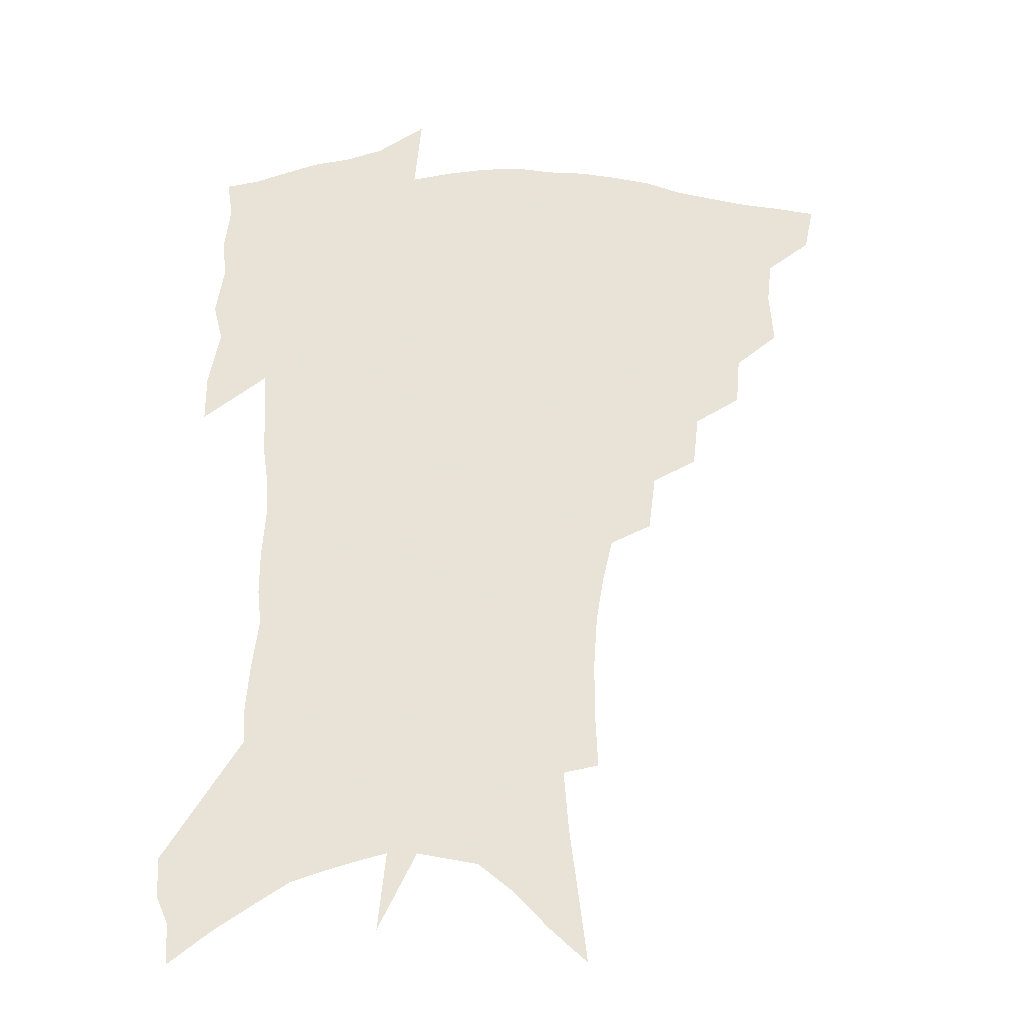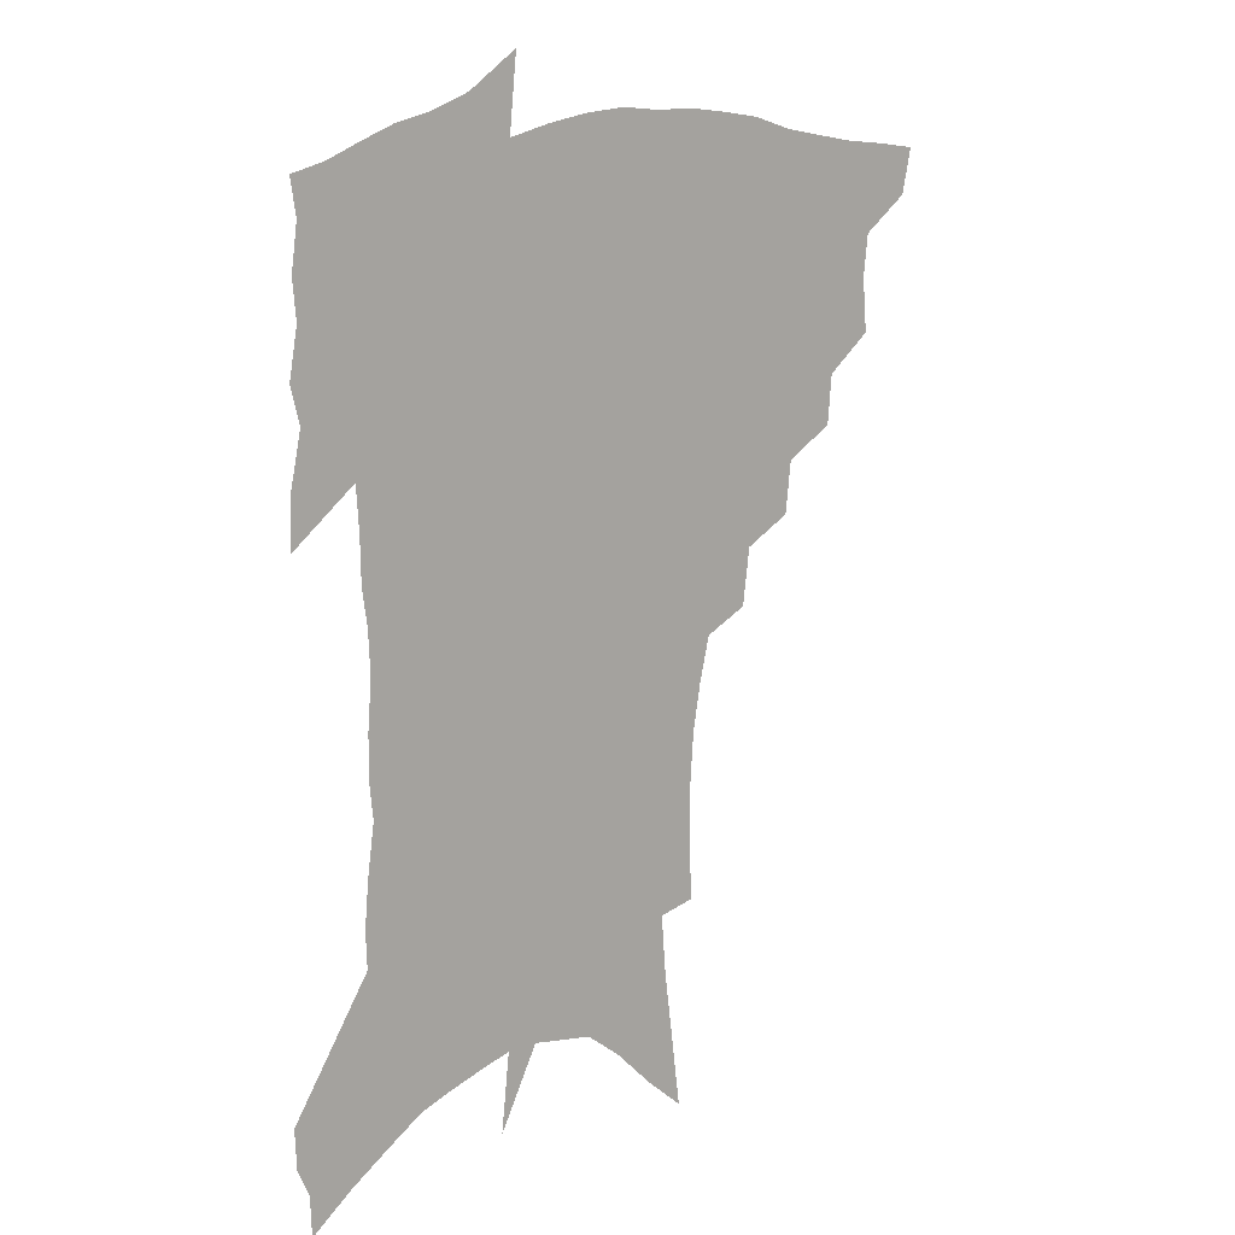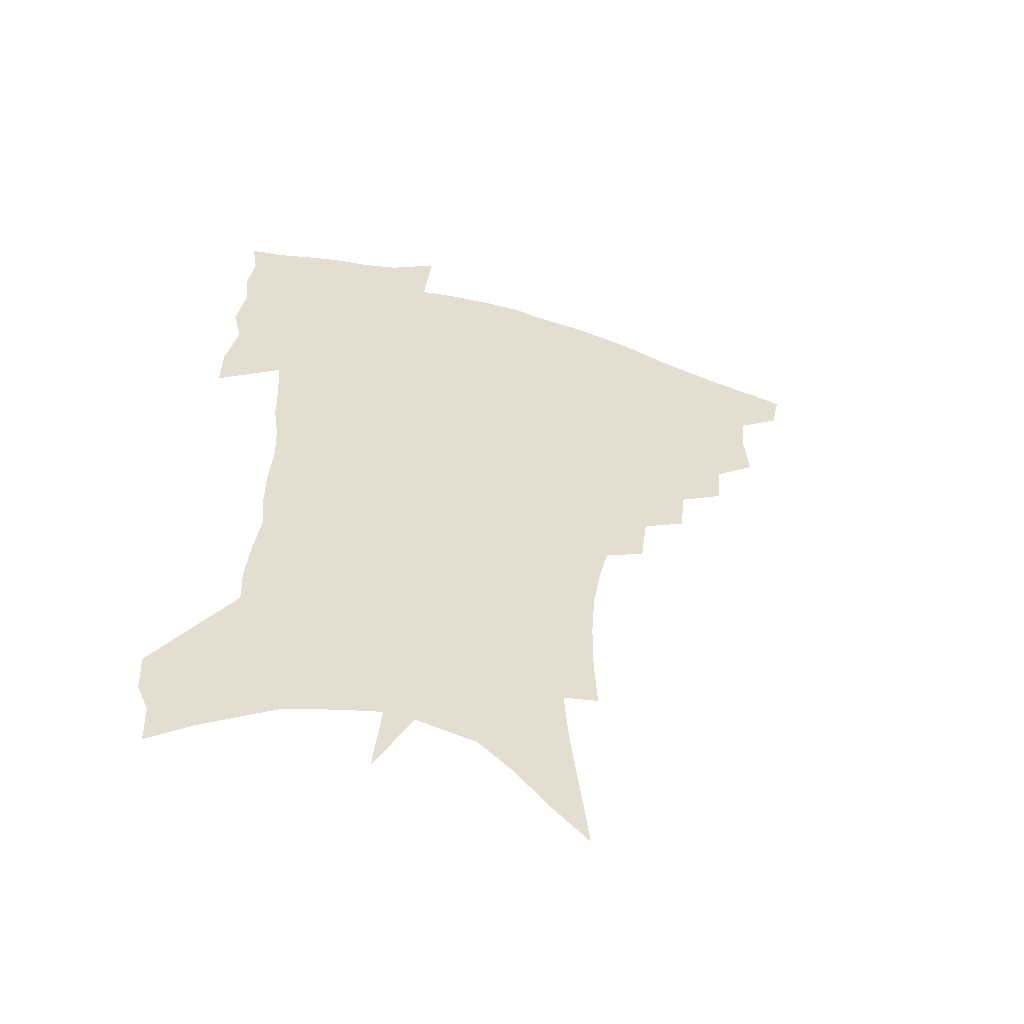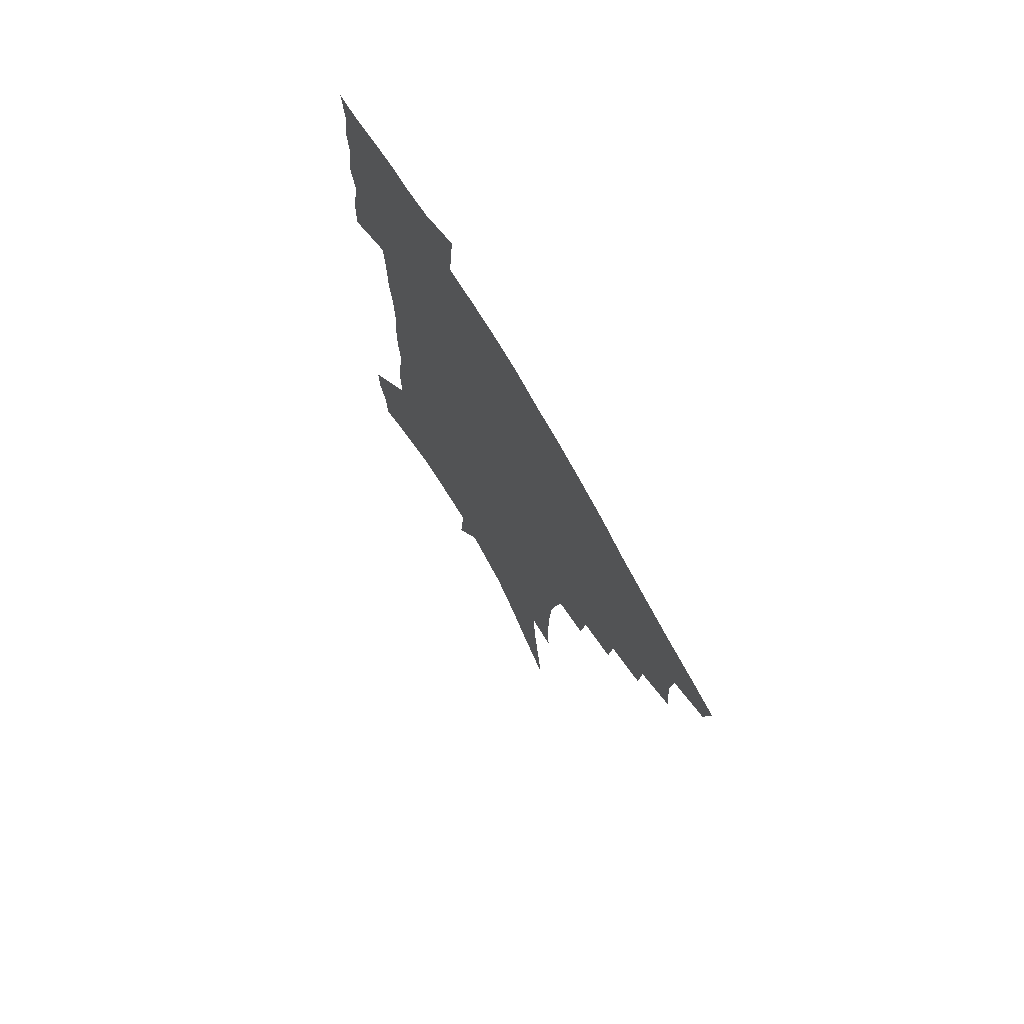
<metadata>
{"format":"obj","ext":"obj","renderer":"f3d","projection":"perspective","resolution":1024,"background":"white","views":[{"elev":-26.4,"azim":176.3,"up":"+Y"},{"elev":14.0,"azim":141.6,"up":"+Y"},{"elev":-55.6,"azim":161.8,"up":"+Y"},{"elev":73.1,"azim":-119.5,"up":"+Y"}]}
</metadata>
<code>
v 457.6 440.8 0
v 454.2 457.2 0
v 474.1 393 0
v 475.8 412.7 0
v 474.1 428.1 0
v 472.3 442.5 0
v 468.9 459.2 0
v 491.7 361.7 0
v 490.2 379.6 0
v 492.6 400.7 0
v 490.9 415.9 0
v 488.9 430.7 0
v 486.3 445.6 0
v 483.9 460.7 0
v 511.1 331.6 0
v 509 350.7 0
v 509.6 372.1 0
v 509.5 389.9 0
v 507.9 404.7 0
v 506.1 418.9 0
v 504.3 432.9 0
v 502.2 446.8 0
v 498.4 463.3 0
v 530.6 301.1 0
v 528 322.1 0
v 526.9 343.7 0
v 524.8 359.9 0
v 525.1 379.2 0
v 522.9 392.3 0
v 521.8 407.2 0
v 520.2 421.2 0
v 518.2 435.1 0
v 515.9 449.3 0
v 512.7 465.9 0
v 553.4 197.4 0
v 554.4 219.6 0
v 554.3 239.9 0
v 552.9 259.3 0
v 550.1 276.5 0
v 546.3 293.1 0
v 543.5 313.1 0
v 541.5 331.6 0
v 540.5 350.7 0
v 539 365.9 0
v 538.2 381.5 0
v 537.1 395.7 0
v 535.6 409.4 0
v 534.1 423.2 0
v 532.2 437.3 0
v 530 452.1 0
v 526.9 470.4 0
v 558.6 120.1 0
v 561.8 145.5 0
v 565.1 171.2 0
v 566.9 194.1 0
v 566.8 213.6 0
v 566.3 233.2 0
v 565 251.1 0
v 562.9 267.6 0
v 560.2 283.5 0
v 557.7 302.1 0
v 555.5 319.7 0
v 554.1 337.9 0
v 552.8 353.1 0
v 552 369.2 0
v 551.9 385.3 0
v 550.4 397.9 0
v 550.2 412 0
v 548.2 425 0
v 546.7 438.7 0
v 544.2 454.4 0
v 541.3 472.6 0
v 572.5 132.2 0
v 577.2 163.2 0
v 578 183.8 0
v 578.7 205.4 0
v 577.2 220.5 0
v 577 242.3 0
v 575.5 260 0
v 573.8 278.2 0
v 570.8 290.3 0
v 568.9 308.3 0
v 567.4 325.6 0
v 566.1 340.2 0
v 565.7 358.4 0
v 564.7 372.2 0
v 564.2 386.8 0
v 562.9 399 0
v 563.1 413.3 0
v 561.9 426.2 0
v 560.7 439.8 0
v 558.9 454.8 0
v 555.6 474.2 0
v 586.9 146.9 0
v 589.2 172.3 0
v 589.8 193.8 0
v 589.1 211.6 0
v 588.1 229.9 0
v 587 247.7 0
v 585.5 265.2 0
v 583.8 281.8 0
v 581.7 296.6 0
v 580 313.2 0
v 578.7 326 0
v 578.1 344.9 0
v 577.4 360 0
v 576.7 373.2 0
v 576.5 388.2 0
v 576.4 401.5 0
v 575.9 414.3 0
v 574.9 427.3 0
v 574.4 440.5 0
v 573.4 454.4 0
v 570.2 474.2 0
v 599.7 157 0
v 600.5 179.2 0
v 600 196.8 0
v 599.1 214.2 0
v 598 230.3 0
v 596.8 250 0
v 595.5 267 0
v 594 285.1 0
v 592.4 299.4 0
v 591 314.1 0
v 590 329.7 0
v 589.6 347.7 0
v 589.3 362.4 0
v 588.9 375.4 0
v 588.7 388.3 0
v 588.9 402.3 0
v 588.6 414.9 0
v 588.8 427.8 0
v 588.3 440.7 0
v 586.9 455.7 0
v 584.4 475.6 0
v 611.3 158.8 0
v 611 180.3 0
v 610.3 200 0
v 609.2 216.9 0
v 608.1 234.9 0
v 607.1 248.8 0
v 605.6 267.5 0
v 604.2 287.5 0
v 603 301.7 0
v 601.9 316.3 0
v 601.3 333.1 0
v 600.9 348.3 0
v 600.8 361.4 0
v 600.7 375.8 0
v 601.1 389.8 0
v 601.3 402.7 0
v 601.5 415.2 0
v 601.9 427.9 0
v 601.5 441.3 0
v 600.6 456.6 0
v 599.1 474.3 0
v 622.8 160.7 0
v 621.6 182.9 0
v 620.5 201.4 0
v 619.3 220.7 0
v 618.1 236.3 0
v 617 252 0
v 615.9 266.7 0
v 614.4 287.9 0
v 613.5 303.2 0
v 612.7 318.2 0
v 612.3 333.6 0
v 612.1 349.2 0
v 612.1 361.6 0
v 612.5 377.5 0
v 612.8 389.8 0
v 613.4 403.4 0
v 614.1 415.2 0
v 614.9 427.5 0
v 615 440.8 0
v 614.8 455.4 0
v 614.3 471.6 0
v 637.4 131 0
v 634.2 160.5 0
v 632.6 180.7 0
v 630.9 201 0
v 629.5 219.7 0
v 628.1 237.7 0
v 627 254 0
v 626 268.7 0
v 624.6 288 0
v 624.1 302.6 0
v 623.3 320 0
v 623.3 333.4 0
v 623.3 347.7 0
v 623.4 362.2 0
v 623.6 377.3 0
v 624.4 389 0
v 625.1 401.8 0
v 626.1 414.4 0
v 627.1 426.7 0
v 628.8 439.1 0
v 630 452 0
v 629.9 467.6 0
v 627.2 495.1 0
v 646.2 157 0
v 643.4 180 0
v 641.7 199 0
v 640.1 217 0
v 638.5 235.6 0
v 637 253.5 0
v 636.2 268.7 0
v 635 286.7 0
v 635 300.7 0
v 634.7 316.1 0
v 634.6 330.6 0
v 634.9 344.8 0
v 634.7 361.1 0
v 635.1 374.9 0
v 635.9 387.5 0
v 637.1 399.4 0
v 638 413.2 0
v 639.4 425 0
v 641.3 437.9 0
v 642.8 450.4 0
v 644.3 464.2 0
v 645.4 482.3 0
v 658.2 153 0
v 655.2 175.1 0
v 653.1 194.6 0
v 650.6 214.9 0
v 649.4 231.6 0
v 647.5 250.6 0
v 646.8 266.3 0
v 646.4 281.7 0
v 646 297.3 0
v 646.1 312 0
v 646.3 326.3 0
v 646.6 341 0
v 646.3 357.8 0
v 646.6 372.3 0
v 647.6 385.4 0
v 648.6 399.5 0
v 649.8 411.8 0
v 651.5 424.3 0
v 653.3 436.3 0
v 655.3 448.3 0
v 657.6 461.2 0
v 659.7 476.9 0
v 670.2 148.5 0
v 667.3 169.7 0
v 665.6 187.9 0
v 662.8 208.2 0
v 660.6 227.1 0
v 659 244.8 0
v 658.4 260.3 0
v 658 276 0
v 657.8 291.5 0
v 657.6 307.2 0
v 657 324.4 0
v 657.9 338.2 0
v 659.1 352 0
v 659 367.7 0
v 659 383.6 0
v 660.1 397 0
v 661.5 409.6 0
v 663 422.6 0
v 665.1 434.2 0
v 667.4 446 0
v 670.2 458 0
v 672.9 473.8 0
v 684 139.2 0
v 680.7 160.8 0
v 681 175.8 0
v 675.9 200 0
v 673.8 218.1 0
v 672.5 235.1 0
v 670.5 253.2 0
v 669.9 269.1 0
v 671.1 282.6 0
v 669.8 300.5 0
v 670.3 315.5 0
v 671.5 329.8 0
v 672.1 345.2 0
v 671.7 362.2 0
v 671.3 378.7 0
v 672.8 392.2 0
v 673.1 406.9 0
v 674.8 419.3 0
v 676.4 432.1 0
v 679.1 443.3 0
v 682.2 454.8 0
v 685.9 468.7 0
v 698.2 129.3 0
v 696.4 148.2 0
v 696.9 163.3 0
v 696.8 179.2 0
v 690.3 203.9 0
v 690.8 217.7 0
v 689.2 235 0
v 686.6 254 0
v 687.9 267.2 0
v 687.8 283.4 0
v 686.4 301.8 0
v 687.1 317.4 0
v 689 331.7 0
v 689.3 348.7 0
v 690.3 364.8 0
v 688 383.7 0
v 687.6 399.8 0
v 686.8 415.6 0
v 688.5 428.4 0
v 690.3 440.6 0
v 694.2 451.6 0
v 698.5 463.4 0
v 714.1 116.5 0
v 714.6 131.9 0
v 719 141.8 0
v 719.6 156.7 0
v 714.2 345.6 0
v 714 363 0
v 709.6 384.1 0
v 712.9 397.8 0
v 709.8 415.9 0
v 711.1 430 0
v 708.8 447 0
v 710.8 460.2 0
v 721 496 0
f 5 6 1
f 1 6 2
f 6 7 2
f 9 10 3
f 3 10 4
f 10 11 4
f 4 11 5
f 11 12 5
f 5 12 6
f 12 13 6
f 6 13 7
f 13 14 7
f 16 17 8
f 8 17 9
f 17 18 9
f 9 18 10
f 18 19 10
f 10 19 11
f 19 20 11
f 11 20 12
f 20 21 12
f 12 21 13
f 21 22 13
f 13 22 14
f 22 23 14
f 25 26 15
f 15 26 16
f 26 27 16
f 16 27 17
f 27 28 17
f 17 28 18
f 28 29 18
f 18 29 19
f 29 30 19
f 19 30 20
f 30 31 20
f 20 31 21
f 31 32 21
f 21 32 22
f 32 33 22
f 22 33 23
f 33 34 23
f 40 41 24
f 24 41 25
f 41 42 25
f 25 42 26
f 42 43 26
f 26 43 27
f 43 44 27
f 27 44 28
f 44 45 28
f 28 45 29
f 45 46 29
f 29 46 30
f 46 47 30
f 30 47 31
f 47 48 31
f 31 48 32
f 48 49 32
f 32 49 33
f 49 50 33
f 33 50 34
f 50 51 34
f 55 56 35
f 35 56 36
f 56 57 36
f 36 57 37
f 57 58 37
f 37 58 38
f 58 59 38
f 38 59 39
f 59 60 39
f 39 60 40
f 60 61 40
f 40 61 41
f 61 62 41
f 41 62 42
f 62 63 42
f 42 63 43
f 63 64 43
f 43 64 44
f 64 65 44
f 44 65 45
f 65 66 45
f 45 66 46
f 66 67 46
f 46 67 47
f 67 68 47
f 47 68 48
f 68 69 48
f 48 69 49
f 69 70 49
f 49 70 50
f 70 71 50
f 50 71 51
f 71 72 51
f 52 73 53
f 73 74 53
f 53 74 54
f 74 75 54
f 54 75 55
f 75 76 55
f 55 76 56
f 76 77 56
f 56 77 57
f 77 78 57
f 57 78 58
f 78 79 58
f 58 79 59
f 79 80 59
f 59 80 60
f 80 81 60
f 60 81 61
f 81 82 61
f 61 82 62
f 82 83 62
f 62 83 63
f 83 84 63
f 63 84 64
f 84 85 64
f 64 85 65
f 85 86 65
f 65 86 66
f 86 87 66
f 66 87 67
f 87 88 67
f 67 88 68
f 88 89 68
f 68 89 69
f 89 90 69
f 69 90 70
f 90 91 70
f 70 91 71
f 91 92 71
f 71 92 72
f 92 93 72
f 73 94 74
f 94 95 74
f 74 95 75
f 95 96 75
f 75 96 76
f 96 97 76
f 76 97 77
f 97 98 77
f 77 98 78
f 98 99 78
f 78 99 79
f 99 100 79
f 79 100 80
f 100 101 80
f 80 101 81
f 101 102 81
f 81 102 82
f 102 103 82
f 82 103 83
f 103 104 83
f 83 104 84
f 104 105 84
f 84 105 85
f 105 106 85
f 85 106 86
f 106 107 86
f 86 107 87
f 107 108 87
f 87 108 88
f 108 109 88
f 88 109 89
f 109 110 89
f 89 110 90
f 110 111 90
f 90 111 91
f 111 112 91
f 91 112 92
f 112 113 92
f 92 113 93
f 113 114 93
f 94 115 95
f 115 116 95
f 95 116 96
f 116 117 96
f 96 117 97
f 117 118 97
f 97 118 98
f 118 119 98
f 98 119 99
f 119 120 99
f 99 120 100
f 120 121 100
f 100 121 101
f 121 122 101
f 101 122 102
f 122 123 102
f 102 123 103
f 123 124 103
f 103 124 104
f 124 125 104
f 104 125 105
f 125 126 105
f 105 126 106
f 126 127 106
f 106 127 107
f 127 128 107
f 107 128 108
f 128 129 108
f 108 129 109
f 129 130 109
f 109 130 110
f 130 131 110
f 110 131 111
f 131 132 111
f 111 132 112
f 132 133 112
f 112 133 113
f 133 134 113
f 113 134 114
f 134 135 114
f 115 136 116
f 136 137 116
f 116 137 117
f 137 138 117
f 117 138 118
f 138 139 118
f 118 139 119
f 139 140 119
f 119 140 120
f 140 141 120
f 120 141 121
f 141 142 121
f 121 142 122
f 142 143 122
f 122 143 123
f 143 144 123
f 123 144 124
f 144 145 124
f 124 145 125
f 145 146 125
f 125 146 126
f 146 147 126
f 126 147 127
f 147 148 127
f 127 148 128
f 148 149 128
f 128 149 129
f 149 150 129
f 129 150 130
f 150 151 130
f 130 151 131
f 151 152 131
f 131 152 132
f 152 153 132
f 132 153 133
f 153 154 133
f 133 154 134
f 154 155 134
f 134 155 135
f 155 156 135
f 136 157 137
f 157 158 137
f 137 158 138
f 158 159 138
f 138 159 139
f 159 160 139
f 139 160 140
f 160 161 140
f 140 161 141
f 161 162 141
f 141 162 142
f 162 163 142
f 142 163 143
f 163 164 143
f 143 164 144
f 164 165 144
f 144 165 145
f 165 166 145
f 145 166 146
f 166 167 146
f 146 167 147
f 167 168 147
f 147 168 148
f 168 169 148
f 148 169 149
f 169 170 149
f 149 170 150
f 170 171 150
f 150 171 151
f 171 172 151
f 151 172 152
f 172 173 152
f 152 173 153
f 173 174 153
f 153 174 154
f 174 175 154
f 154 175 155
f 175 176 155
f 155 176 156
f 176 177 156
f 178 179 157
f 157 179 158
f 179 180 158
f 158 180 159
f 180 181 159
f 159 181 160
f 181 182 160
f 160 182 161
f 182 183 161
f 161 183 162
f 183 184 162
f 162 184 163
f 184 185 163
f 163 185 164
f 185 186 164
f 164 186 165
f 186 187 165
f 165 187 166
f 187 188 166
f 166 188 167
f 188 189 167
f 167 189 168
f 189 190 168
f 168 190 169
f 190 191 169
f 169 191 170
f 191 192 170
f 170 192 171
f 192 193 171
f 171 193 172
f 193 194 172
f 172 194 173
f 194 195 173
f 173 195 174
f 195 196 174
f 174 196 175
f 196 197 175
f 175 197 176
f 197 198 176
f 176 198 177
f 198 199 177
f 179 201 180
f 201 202 180
f 180 202 181
f 202 203 181
f 181 203 182
f 203 204 182
f 182 204 183
f 204 205 183
f 183 205 184
f 205 206 184
f 184 206 185
f 206 207 185
f 185 207 186
f 207 208 186
f 186 208 187
f 208 209 187
f 187 209 188
f 209 210 188
f 188 210 189
f 210 211 189
f 189 211 190
f 211 212 190
f 190 212 191
f 212 213 191
f 191 213 192
f 213 214 192
f 192 214 193
f 214 215 193
f 193 215 194
f 215 216 194
f 194 216 195
f 216 217 195
f 195 217 196
f 217 218 196
f 196 218 197
f 218 219 197
f 197 219 198
f 219 220 198
f 198 220 199
f 220 221 199
f 199 221 200
f 221 222 200
f 201 223 202
f 223 224 202
f 202 224 203
f 224 225 203
f 203 225 204
f 225 226 204
f 204 226 205
f 226 227 205
f 205 227 206
f 227 228 206
f 206 228 207
f 228 229 207
f 207 229 208
f 229 230 208
f 208 230 209
f 230 231 209
f 209 231 210
f 231 232 210
f 210 232 211
f 232 233 211
f 211 233 212
f 233 234 212
f 212 234 213
f 234 235 213
f 213 235 214
f 235 236 214
f 214 236 215
f 236 237 215
f 215 237 216
f 237 238 216
f 216 238 217
f 238 239 217
f 217 239 218
f 239 240 218
f 218 240 219
f 240 241 219
f 219 241 220
f 241 242 220
f 220 242 221
f 242 243 221
f 221 243 222
f 243 244 222
f 223 245 224
f 245 246 224
f 224 246 225
f 246 247 225
f 225 247 226
f 247 248 226
f 226 248 227
f 248 249 227
f 227 249 228
f 249 250 228
f 228 250 229
f 250 251 229
f 229 251 230
f 251 252 230
f 230 252 231
f 252 253 231
f 231 253 232
f 253 254 232
f 232 254 233
f 254 255 233
f 233 255 234
f 255 256 234
f 234 256 235
f 256 257 235
f 235 257 236
f 257 258 236
f 236 258 237
f 258 259 237
f 237 259 238
f 259 260 238
f 238 260 239
f 260 261 239
f 239 261 240
f 261 262 240
f 240 262 241
f 262 263 241
f 241 263 242
f 263 264 242
f 242 264 243
f 264 265 243
f 243 265 244
f 265 266 244
f 245 267 246
f 267 268 246
f 246 268 247
f 268 269 247
f 247 269 248
f 269 270 248
f 248 270 249
f 270 271 249
f 249 271 250
f 271 272 250
f 250 272 251
f 272 273 251
f 251 273 252
f 273 274 252
f 252 274 253
f 274 275 253
f 253 275 254
f 275 276 254
f 254 276 255
f 276 277 255
f 255 277 256
f 277 278 256
f 256 278 257
f 278 279 257
f 257 279 258
f 279 280 258
f 258 280 259
f 280 281 259
f 259 281 260
f 281 282 260
f 260 282 261
f 282 283 261
f 261 283 262
f 283 284 262
f 262 284 263
f 284 285 263
f 263 285 264
f 285 286 264
f 264 286 265
f 286 287 265
f 265 287 266
f 287 288 266
f 267 289 268
f 289 290 268
f 268 290 269
f 290 291 269
f 269 291 270
f 291 292 270
f 270 292 271
f 292 293 271
f 271 293 272
f 293 294 272
f 272 294 273
f 294 295 273
f 273 295 274
f 295 296 274
f 274 296 275
f 296 297 275
f 275 297 276
f 297 298 276
f 276 298 277
f 298 299 277
f 277 299 278
f 299 300 278
f 278 300 279
f 300 301 279
f 279 301 280
f 301 302 280
f 280 302 281
f 302 303 281
f 281 303 282
f 303 304 282
f 282 304 283
f 304 305 283
f 283 305 284
f 305 306 284
f 284 306 285
f 306 307 285
f 285 307 286
f 307 308 286
f 286 308 287
f 308 309 287
f 287 309 288
f 309 310 288
f 289 311 290
f 311 312 290
f 290 312 291
f 312 313 291
f 291 313 292
f 313 314 292
f 292 314 293
f 303 315 304
f 315 316 304
f 304 316 305
f 316 317 305
f 305 317 306
f 317 318 306
f 306 318 307
f 318 319 307
f 307 319 308
f 319 320 308
f 308 320 309
f 320 321 309
f 309 321 310
f 321 322 310

</code>
